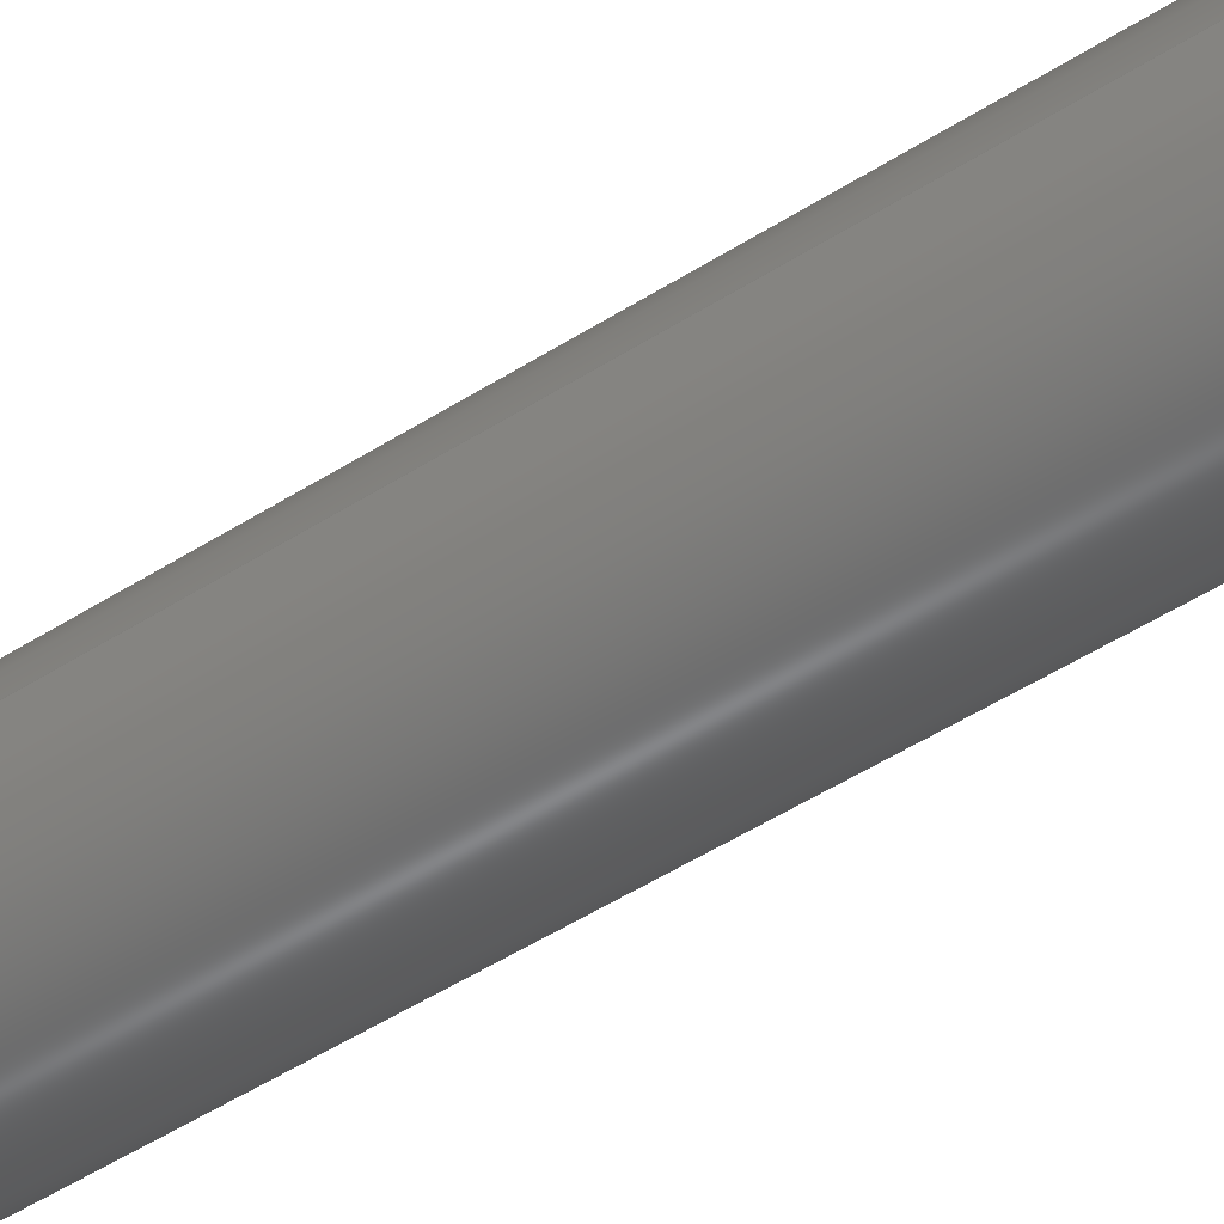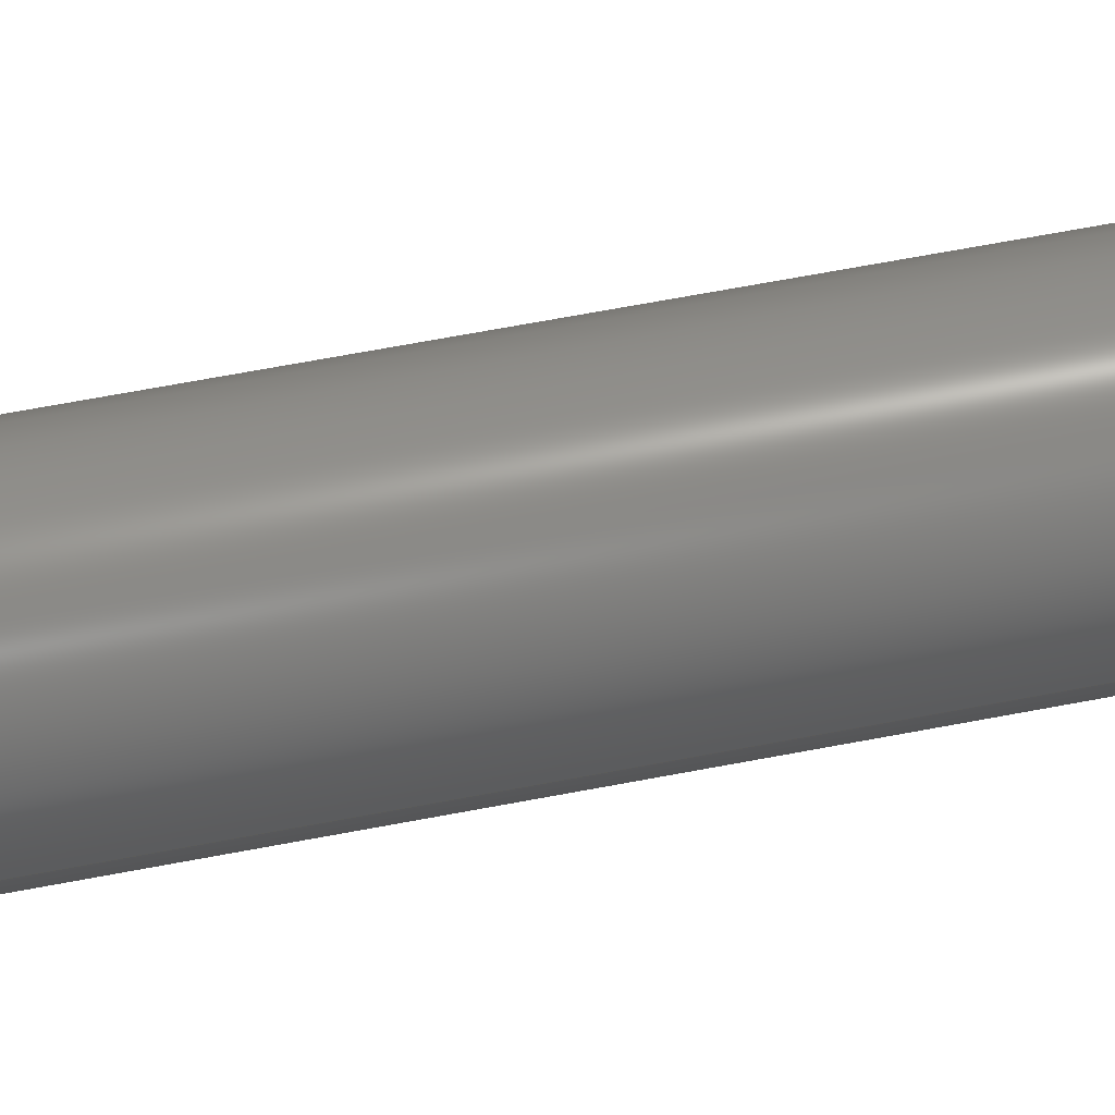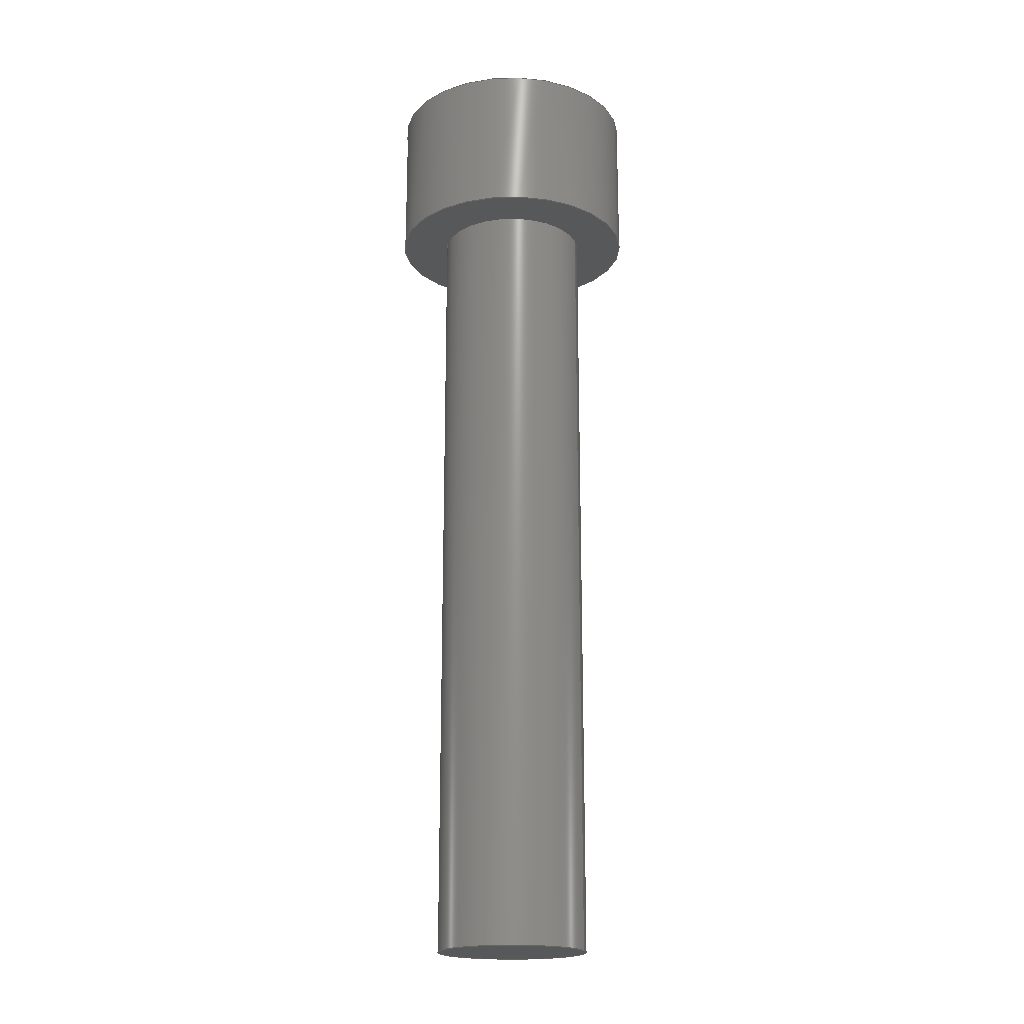
<metadata>
{"format":"step","ext":"step","renderer":"f3d","projection":"perspective","resolution":1024,"background":"white","views":[{"elev":-51.0,"azim":-55.2,"up":"+Y"},{"elev":66.5,"azim":-100.8,"up":"+Y"},{"elev":-19.2,"azim":-162.9,"up":"+Z"}]}
</metadata>
<code>
ISO-10303-21;
DATA;
#1 = (
  LENGTH_UNIT()
  NAMED_UNIT(*)
  SI_UNIT($, .METRE.)
);
#2 = UNCERTAINTY_MEASURE_WITH_UNIT(1e-05, #1, 'DISTANCE_ACCURACY_VALUE', $);
#3 = (
  GEOMETRIC_REPRESENTATION_CONTEXT(3)
  GLOBAL_UNCERTAINTY_ASSIGNED_CONTEXT((#2))
  GLOBAL_UNIT_ASSIGNED_CONTEXT((#1))
  REPRESENTATION_CONTEXT('', '3D')
);
#4 = CARTESIAN_POINT('NONE', (0.003975, 0, -0));
#5 = VERTEX_POINT('NONE', #4);
#6 = CARTESIAN_POINT('NONE', (0.003975, 0, 0.004826));
#7 = VERTEX_POINT('NONE', #6);
#8 = CARTESIAN_POINT('NONE', (0.001984, 0, 0.001206));
#9 = VERTEX_POINT('NONE', #8);
#10 = CARTESIAN_POINT('NONE', (0.001984, 0.001146, 0.001206));
#11 = VERTEX_POINT('NONE', #10);
#12 = CARTESIAN_POINT('NONE', (0.001984, 0.001146, 0.004826));
#13 = VERTEX_POINT('NONE', #12);
#14 = CARTESIAN_POINT('NONE', (0.001984, 0, 0.004826));
#15 = VERTEX_POINT('NONE', #14);
#16 = CARTESIAN_POINT('NONE', (6.661e-19, 0.002291, 0.001206));
#17 = VERTEX_POINT('NONE', #16);
#18 = CARTESIAN_POINT('NONE', (6.661e-19, 0.002291, 0.004826));
#19 = VERTEX_POINT('NONE', #18);
#20 = CARTESIAN_POINT('NONE', (-0.001984, 0.001146, 0.001206));
#21 = VERTEX_POINT('NONE', #20);
#22 = CARTESIAN_POINT('NONE', (-0.001984, 0.001146, 0.004826));
#23 = VERTEX_POINT('NONE', #22);
#24 = CARTESIAN_POINT('NONE', (-0.001984, -0.001146, 0.001206));
#25 = VERTEX_POINT('NONE', #24);
#26 = CARTESIAN_POINT('NONE', (-0.001984, -0.001146, 0.004826));
#27 = VERTEX_POINT('NONE', #26);
#28 = CARTESIAN_POINT('NONE', (4.441e-19, -0.002291, 0.001206));
#29 = VERTEX_POINT('NONE', #28);
#30 = CARTESIAN_POINT('NONE', (4.441e-19, -0.002291, 0.004826));
#31 = VERTEX_POINT('NONE', #30);
#32 = CARTESIAN_POINT('NONE', (0.001984, -0.001146, 0.001206));
#33 = VERTEX_POINT('NONE', #32);
#34 = CARTESIAN_POINT('NONE', (0.001984, -0.001146, 0.004826));
#35 = VERTEX_POINT('NONE', #34);
#36 = CARTESIAN_POINT('NONE', (-0.002413, 0, -0));
#37 = VERTEX_POINT('NONE', #36);
#38 = CARTESIAN_POINT('NONE', (-0.002413, 0, -0.0254));
#39 = VERTEX_POINT('NONE', #38);
#40 = DIRECTION('NONE', (1, 0, -0));
#41 = DIRECTION('NONE', (0, 0, 1));
#42 = CARTESIAN_POINT('NONE', (-0, -0, 0));
#43 = AXIS2_PLACEMENT_3D('NONE', #42, #41, #40);
#44 = CIRCLE('NONE', #43, 0.003975);
#45 = DIRECTION('NONE', (0, 0, 1));
#46 = VECTOR('NONE', #45, 1);
#47 = CARTESIAN_POINT('NONE', (0.003975, 0, -0));
#48 = LINE('NONE', #47, #46);
#49 = DIRECTION('NONE', (1, 0, -0));
#50 = DIRECTION('NONE', (0, 0, 1));
#51 = CARTESIAN_POINT('NONE', (-0, -0, 0.004826));
#52 = AXIS2_PLACEMENT_3D('NONE', #51, #50, #49);
#53 = CIRCLE('NONE', #52, 0.003975);
#54 = DIRECTION('NONE', (3.785e-16, 1, 0));
#55 = VECTOR('NONE', #54, 1);
#56 = CARTESIAN_POINT('NONE', (0.001984, 0, 0.001206));
#57 = LINE('NONE', #56, #55);
#58 = DIRECTION('NONE', (0, 0, 1));
#59 = VECTOR('NONE', #58, 1);
#60 = CARTESIAN_POINT('NONE', (0.001984, 0.001146, 0.001206));
#61 = LINE('NONE', #60, #59);
#62 = DIRECTION('NONE', (3.785e-16, 1, 0));
#63 = VECTOR('NONE', #62, 1);
#64 = CARTESIAN_POINT('NONE', (0.001984, 0, 0.004826));
#65 = LINE('NONE', #64, #63);
#66 = DIRECTION('NONE', (0, 0, 1));
#67 = VECTOR('NONE', #66, 1);
#68 = CARTESIAN_POINT('NONE', (0.001984, 0, 0.001206));
#69 = LINE('NONE', #68, #67);
#70 = DIRECTION('NONE', (-0.866, 0.5, 0));
#71 = VECTOR('NONE', #70, 1);
#72 = CARTESIAN_POINT('NONE', (0.001984, 0.001146, 0.001206));
#73 = LINE('NONE', #72, #71);
#74 = DIRECTION('NONE', (0, 0, 1));
#75 = VECTOR('NONE', #74, 1);
#76 = CARTESIAN_POINT('NONE', (6.661e-19, 0.002291, 0.001206));
#77 = LINE('NONE', #76, #75);
#78 = DIRECTION('NONE', (-0.866, 0.5, 0));
#79 = VECTOR('NONE', #78, 1);
#80 = CARTESIAN_POINT('NONE', (0.001984, 0.001146, 0.004826));
#81 = LINE('NONE', #80, #79);
#82 = DIRECTION('NONE', (-0.866, -0.5, 0));
#83 = VECTOR('NONE', #82, 1);
#84 = CARTESIAN_POINT('NONE', (6.661e-19, 0.002291, 0.001206));
#85 = LINE('NONE', #84, #83);
#86 = DIRECTION('NONE', (0, 0, 1));
#87 = VECTOR('NONE', #86, 1);
#88 = CARTESIAN_POINT('NONE', (-0.001984, 0.001146, 0.001206));
#89 = LINE('NONE', #88, #87);
#90 = DIRECTION('NONE', (-0.866, -0.5, 0));
#91 = VECTOR('NONE', #90, 1);
#92 = CARTESIAN_POINT('NONE', (6.661e-19, 0.002291, 0.004826));
#93 = LINE('NONE', #92, #91);
#94 = DIRECTION('NONE', (-1.893e-16, -1, 0));
#95 = VECTOR('NONE', #94, 1);
#96 = CARTESIAN_POINT('NONE', (-0.001984, 0.001146, 0.001206));
#97 = LINE('NONE', #96, #95);
#98 = DIRECTION('NONE', (0, 0, 1));
#99 = VECTOR('NONE', #98, 1);
#100 = CARTESIAN_POINT('NONE', (-0.001984, -0.001146, 0.001206));
#101 = LINE('NONE', #100, #99);
#102 = DIRECTION('NONE', (-1.893e-16, -1, 0));
#103 = VECTOR('NONE', #102, 1);
#104 = CARTESIAN_POINT('NONE', (-0.001984, 0.001146, 0.004826));
#105 = LINE('NONE', #104, #103);
#106 = DIRECTION('NONE', (0.866, -0.5, 0));
#107 = VECTOR('NONE', #106, 1);
#108 = CARTESIAN_POINT('NONE', (-0.001984, -0.001146, 0.001206));
#109 = LINE('NONE', #108, #107);
#110 = DIRECTION('NONE', (0, 0, 1));
#111 = VECTOR('NONE', #110, 1);
#112 = CARTESIAN_POINT('NONE', (4.441e-19, -0.002291, 0.001206));
#113 = LINE('NONE', #112, #111);
#114 = DIRECTION('NONE', (0.866, -0.5, 0));
#115 = VECTOR('NONE', #114, 1);
#116 = CARTESIAN_POINT('NONE', (-0.001984, -0.001146, 0.004826));
#117 = LINE('NONE', #116, #115);
#118 = DIRECTION('NONE', (0.866, 0.5, 0));
#119 = VECTOR('NONE', #118, 1);
#120 = CARTESIAN_POINT('NONE', (4.441e-19, -0.002291, 0.001206));
#121 = LINE('NONE', #120, #119);
#122 = DIRECTION('NONE', (0, 0, 1));
#123 = VECTOR('NONE', #122, 1);
#124 = CARTESIAN_POINT('NONE', (0.001984, -0.001146, 0.001206));
#125 = LINE('NONE', #124, #123);
#126 = DIRECTION('NONE', (0.866, 0.5, 0));
#127 = VECTOR('NONE', #126, 1);
#128 = CARTESIAN_POINT('NONE', (4.441e-19, -0.002291, 0.004826));
#129 = LINE('NONE', #128, #127);
#130 = DIRECTION('NONE', (0, 1, 0));
#131 = VECTOR('NONE', #130, 1);
#132 = CARTESIAN_POINT('NONE', (0.001984, -0.001146, 0.001206));
#133 = LINE('NONE', #132, #131);
#134 = DIRECTION('NONE', (0, 1, 0));
#135 = VECTOR('NONE', #134, 1);
#136 = CARTESIAN_POINT('NONE', (0.001984, -0.001146, 0.004826));
#137 = LINE('NONE', #136, #135);
#138 = DIRECTION('NONE', (-1, 0, -0));
#139 = DIRECTION('NONE', (0, -0, -1));
#140 = CARTESIAN_POINT('NONE', (0, -0, -0));
#141 = AXIS2_PLACEMENT_3D('NONE', #140, #139, #138);
#142 = CIRCLE('NONE', #141, 0.002413);
#143 = DIRECTION('NONE', (0, 0, -1));
#144 = VECTOR('NONE', #143, 1);
#145 = CARTESIAN_POINT('NONE', (-0.002413, 0, -0));
#146 = LINE('NONE', #145, #144);
#147 = DIRECTION('NONE', (-1, 0, -0));
#148 = DIRECTION('NONE', (0, -0, -1));
#149 = CARTESIAN_POINT('NONE', (0, -0, -0.0254));
#150 = AXIS2_PLACEMENT_3D('NONE', #149, #148, #147);
#151 = CIRCLE('NONE', #150, 0.002413);
#152 = EDGE_CURVE('NONE', #5, #5, #44, .T.);
#153 = EDGE_CURVE('NONE', #5, #7, #48, .T.);
#154 = EDGE_CURVE('NONE', #7, #7, #53, .T.);
#155 = EDGE_CURVE('NONE', #9, #11, #57, .T.);
#156 = EDGE_CURVE('NONE', #11, #13, #61, .T.);
#157 = EDGE_CURVE('NONE', #15, #13, #65, .T.);
#158 = EDGE_CURVE('NONE', #9, #15, #69, .T.);
#159 = EDGE_CURVE('NONE', #11, #17, #73, .T.);
#160 = EDGE_CURVE('NONE', #17, #19, #77, .T.);
#161 = EDGE_CURVE('NONE', #13, #19, #81, .T.);
#162 = EDGE_CURVE('NONE', #17, #21, #85, .T.);
#163 = EDGE_CURVE('NONE', #21, #23, #89, .T.);
#164 = EDGE_CURVE('NONE', #19, #23, #93, .T.);
#165 = EDGE_CURVE('NONE', #21, #25, #97, .T.);
#166 = EDGE_CURVE('NONE', #25, #27, #101, .T.);
#167 = EDGE_CURVE('NONE', #23, #27, #105, .T.);
#168 = EDGE_CURVE('NONE', #25, #29, #109, .T.);
#169 = EDGE_CURVE('NONE', #29, #31, #113, .T.);
#170 = EDGE_CURVE('NONE', #27, #31, #117, .T.);
#171 = EDGE_CURVE('NONE', #29, #33, #121, .T.);
#172 = EDGE_CURVE('NONE', #33, #35, #125, .T.);
#173 = EDGE_CURVE('NONE', #31, #35, #129, .T.);
#174 = EDGE_CURVE('NONE', #33, #9, #133, .T.);
#175 = EDGE_CURVE('NONE', #35, #15, #137, .T.);
#176 = EDGE_CURVE('NONE', #37, #37, #142, .T.);
#177 = EDGE_CURVE('NONE', #37, #39, #146, .T.);
#178 = EDGE_CURVE('NONE', #39, #39, #151, .T.);
#179 = CARTESIAN_POINT('NONE', (-0, -0, 0.002413));
#180 = DIRECTION('NONE', (0, 0, 1));
#181 = DIRECTION('NONE', (1, 0, -0));
#182 = AXIS2_PLACEMENT_3D('NONE', #179, #180, #181);
#183 = CYLINDRICAL_SURFACE('NONE', #182, 0.003975);
#184 = CARTESIAN_POINT('NONE', (0, 0, -0));
#185 = DIRECTION('NONE', (0, 0, 1));
#186 = AXIS2_PLACEMENT_3D('NONE', #184, #185, $);
#187 = PLANE('NONE', #186);
#188 = CARTESIAN_POINT('NONE', (0, 0, 0.004826));
#189 = DIRECTION('NONE', (0, 0, 1));
#190 = AXIS2_PLACEMENT_3D('NONE', #188, #189, $);
#191 = PLANE('NONE', #190);
#192 = CARTESIAN_POINT('NONE', (0.001984, 0.0005728, 0.003016));
#193 = DIRECTION('NONE', (1, -0, 0));
#194 = AXIS2_PLACEMENT_3D('NONE', #192, #193, $);
#195 = PLANE('NONE', #194);
#196 = CARTESIAN_POINT('NONE', (0.0009922, 0.001719, 0.003016));
#197 = DIRECTION('NONE', (0.5, 0.866, -0));
#198 = AXIS2_PLACEMENT_3D('NONE', #196, #197, $);
#199 = PLANE('NONE', #198);
#200 = CARTESIAN_POINT('NONE', (-0.0009922, 0.001719, 0.003016));
#201 = DIRECTION('NONE', (-0.5, 0.866, -0));
#202 = AXIS2_PLACEMENT_3D('NONE', #200, #201, $);
#203 = PLANE('NONE', #202);
#204 = CARTESIAN_POINT('NONE', (-0.001984, -2.22e-19, 0.003016));
#205 = DIRECTION('NONE', (-1, -0, 0));
#206 = AXIS2_PLACEMENT_3D('NONE', #204, #205, $);
#207 = PLANE('NONE', #206);
#208 = CARTESIAN_POINT('NONE', (-0.0009922, -0.001719, 0.003016));
#209 = DIRECTION('NONE', (-0.5, -0.866, 0));
#210 = AXIS2_PLACEMENT_3D('NONE', #208, #209, $);
#211 = PLANE('NONE', #210);
#212 = CARTESIAN_POINT('NONE', (0.0009922, -0.001719, 0.003016));
#213 = DIRECTION('NONE', (0.5, -0.866, 0));
#214 = AXIS2_PLACEMENT_3D('NONE', #212, #213, $);
#215 = PLANE('NONE', #214);
#216 = CARTESIAN_POINT('NONE', (0.001984, -0.0005728, 0.003016));
#217 = DIRECTION('NONE', (1, -0, 0));
#218 = AXIS2_PLACEMENT_3D('NONE', #216, #217, $);
#219 = PLANE('NONE', #218);
#220 = CARTESIAN_POINT('NONE', (0, 0, 0.001206));
#221 = DIRECTION('NONE', (0, 0, 1));
#222 = AXIS2_PLACEMENT_3D('NONE', #220, #221, $);
#223 = PLANE('NONE', #222);
#224 = CARTESIAN_POINT('NONE', (0, -0, -0.0127));
#225 = DIRECTION('NONE', (0, -0, -1));
#226 = DIRECTION('NONE', (-1, 0, -0));
#227 = AXIS2_PLACEMENT_3D('NONE', #224, #225, #226);
#228 = CYLINDRICAL_SURFACE('NONE', #227, 0.002413);
#229 = CARTESIAN_POINT('NONE', (0, 0, -0.0254));
#230 = DIRECTION('NONE', (0, -0, -1));
#231 = AXIS2_PLACEMENT_3D('NONE', #229, #230, $);
#232 = PLANE('NONE', #231);
#233 = ORIENTED_EDGE('NONE', *, *, #152, .T.);
#234 = ORIENTED_EDGE('NONE', *, *, #154, .F.);
#235 = EDGE_LOOP('NONE', (#233));
#236 = FACE_BOUND('NONE', #235, .T.);
#237 = EDGE_LOOP('NONE', (#234));
#238 = FACE_BOUND('NONE', #237, .T.);
#239 = ADVANCED_FACE('NONE', (#236, #238), #183, .T.);
#240 = ORIENTED_EDGE('NONE', *, *, #152, .T.);
#241 = ORIENTED_EDGE('NONE', *, *, #176, .T.);
#242 = EDGE_LOOP('NONE', (#240));
#243 = FACE_BOUND('NONE', #242, .T.);
#244 = EDGE_LOOP('NONE', (#241));
#245 = FACE_BOUND('NONE', #244, .T.);
#246 = ADVANCED_FACE('NONE', (#243, #245), #187, .F.);
#247 = ORIENTED_EDGE('NONE', *, *, #154, .T.);
#248 = ORIENTED_EDGE('NONE', *, *, #175, .F.);
#249 = ORIENTED_EDGE('NONE', *, *, #173, .F.);
#250 = ORIENTED_EDGE('NONE', *, *, #170, .F.);
#251 = ORIENTED_EDGE('NONE', *, *, #167, .F.);
#252 = ORIENTED_EDGE('NONE', *, *, #164, .F.);
#253 = ORIENTED_EDGE('NONE', *, *, #161, .F.);
#254 = ORIENTED_EDGE('NONE', *, *, #157, .F.);
#255 = EDGE_LOOP('NONE', (#247));
#256 = FACE_BOUND('NONE', #255, .T.);
#257 = EDGE_LOOP('NONE', (#248, #249, #250, #251, #252, #253, #254));
#258 = FACE_BOUND('NONE', #257, .T.);
#259 = ADVANCED_FACE('NONE', (#256, #258), #191, .T.);
#260 = ORIENTED_EDGE('NONE', *, *, #155, .T.);
#261 = ORIENTED_EDGE('NONE', *, *, #156, .T.);
#262 = ORIENTED_EDGE('NONE', *, *, #157, .F.);
#263 = ORIENTED_EDGE('NONE', *, *, #158, .F.);
#264 = EDGE_LOOP('NONE', (#260, #261, #262, #263));
#265 = FACE_BOUND('NONE', #264, .T.);
#266 = ADVANCED_FACE('NONE', (#265), #195, .F.);
#267 = ORIENTED_EDGE('NONE', *, *, #159, .T.);
#268 = ORIENTED_EDGE('NONE', *, *, #160, .T.);
#269 = ORIENTED_EDGE('NONE', *, *, #161, .F.);
#270 = ORIENTED_EDGE('NONE', *, *, #156, .F.);
#271 = EDGE_LOOP('NONE', (#267, #268, #269, #270));
#272 = FACE_BOUND('NONE', #271, .T.);
#273 = ADVANCED_FACE('NONE', (#272), #199, .F.);
#274 = ORIENTED_EDGE('NONE', *, *, #162, .T.);
#275 = ORIENTED_EDGE('NONE', *, *, #163, .T.);
#276 = ORIENTED_EDGE('NONE', *, *, #164, .F.);
#277 = ORIENTED_EDGE('NONE', *, *, #160, .F.);
#278 = EDGE_LOOP('NONE', (#274, #275, #276, #277));
#279 = FACE_BOUND('NONE', #278, .T.);
#280 = ADVANCED_FACE('NONE', (#279), #203, .F.);
#281 = ORIENTED_EDGE('NONE', *, *, #165, .T.);
#282 = ORIENTED_EDGE('NONE', *, *, #166, .T.);
#283 = ORIENTED_EDGE('NONE', *, *, #167, .F.);
#284 = ORIENTED_EDGE('NONE', *, *, #163, .F.);
#285 = EDGE_LOOP('NONE', (#281, #282, #283, #284));
#286 = FACE_BOUND('NONE', #285, .T.);
#287 = ADVANCED_FACE('NONE', (#286), #207, .F.);
#288 = ORIENTED_EDGE('NONE', *, *, #168, .T.);
#289 = ORIENTED_EDGE('NONE', *, *, #169, .T.);
#290 = ORIENTED_EDGE('NONE', *, *, #170, .F.);
#291 = ORIENTED_EDGE('NONE', *, *, #166, .F.);
#292 = EDGE_LOOP('NONE', (#288, #289, #290, #291));
#293 = FACE_BOUND('NONE', #292, .T.);
#294 = ADVANCED_FACE('NONE', (#293), #211, .F.);
#295 = ORIENTED_EDGE('NONE', *, *, #171, .T.);
#296 = ORIENTED_EDGE('NONE', *, *, #172, .T.);
#297 = ORIENTED_EDGE('NONE', *, *, #173, .F.);
#298 = ORIENTED_EDGE('NONE', *, *, #169, .F.);
#299 = EDGE_LOOP('NONE', (#295, #296, #297, #298));
#300 = FACE_BOUND('NONE', #299, .T.);
#301 = ADVANCED_FACE('NONE', (#300), #215, .F.);
#302 = ORIENTED_EDGE('NONE', *, *, #174, .T.);
#303 = ORIENTED_EDGE('NONE', *, *, #158, .T.);
#304 = ORIENTED_EDGE('NONE', *, *, #175, .F.);
#305 = ORIENTED_EDGE('NONE', *, *, #172, .F.);
#306 = EDGE_LOOP('NONE', (#302, #303, #304, #305));
#307 = FACE_BOUND('NONE', #306, .T.);
#308 = ADVANCED_FACE('NONE', (#307), #219, .F.);
#309 = ORIENTED_EDGE('NONE', *, *, #155, .T.);
#310 = ORIENTED_EDGE('NONE', *, *, #159, .T.);
#311 = ORIENTED_EDGE('NONE', *, *, #162, .T.);
#312 = ORIENTED_EDGE('NONE', *, *, #165, .T.);
#313 = ORIENTED_EDGE('NONE', *, *, #168, .T.);
#314 = ORIENTED_EDGE('NONE', *, *, #171, .T.);
#315 = ORIENTED_EDGE('NONE', *, *, #174, .T.);
#316 = EDGE_LOOP('NONE', (#309, #310, #311, #312, #313, #314, #315));
#317 = FACE_BOUND('NONE', #316, .T.);
#318 = ADVANCED_FACE('NONE', (#317), #223, .T.);
#319 = ORIENTED_EDGE('NONE', *, *, #176, .T.);
#320 = ORIENTED_EDGE('NONE', *, *, #178, .F.);
#321 = EDGE_LOOP('NONE', (#319));
#322 = FACE_BOUND('NONE', #321, .T.);
#323 = EDGE_LOOP('NONE', (#320));
#324 = FACE_BOUND('NONE', #323, .T.);
#325 = ADVANCED_FACE('NONE', (#322, #324), #228, .T.);
#326 = ORIENTED_EDGE('NONE', *, *, #178, .T.);
#327 = EDGE_LOOP('NONE', (#326));
#328 = FACE_BOUND('NONE', #327, .T.);
#329 = ADVANCED_FACE('NONE', (#328), #232, .T.);
#330 = CLOSED_SHELL('NONE', (#239, #246, #259, #266, #273, #280, #287, #294, #301, #308, #318, #325, #329));
#331 = MANIFOLD_SOLID_BREP('NONE', #330);
#332 = APPLICATION_CONTEXT('configuration controlled 3D design of mechanical parts and assemblies');
#333 = PRODUCT_DEFINITION_CONTEXT('part definition', #332, 'design');
#334 = PRODUCT('UNIDENTIFIED_PRODUCT', 'NONE', $, ());
#335 = PRODUCT_DEFINITION_FORMATION('', $, #334);
#336 = PRODUCT_DEFINITION('design', $, #335, #333);
#337 = PRODUCT_DEFINITION_SHAPE('NONE', $, #336);
#338 = ADVANCED_BREP_SHAPE_REPRESENTATION('NONE', (#331), #3);
#339 = SHAPE_DEFINITION_REPRESENTATION(#337, #338);
ENDSEC;
END-ISO-10303-21;

</code>
